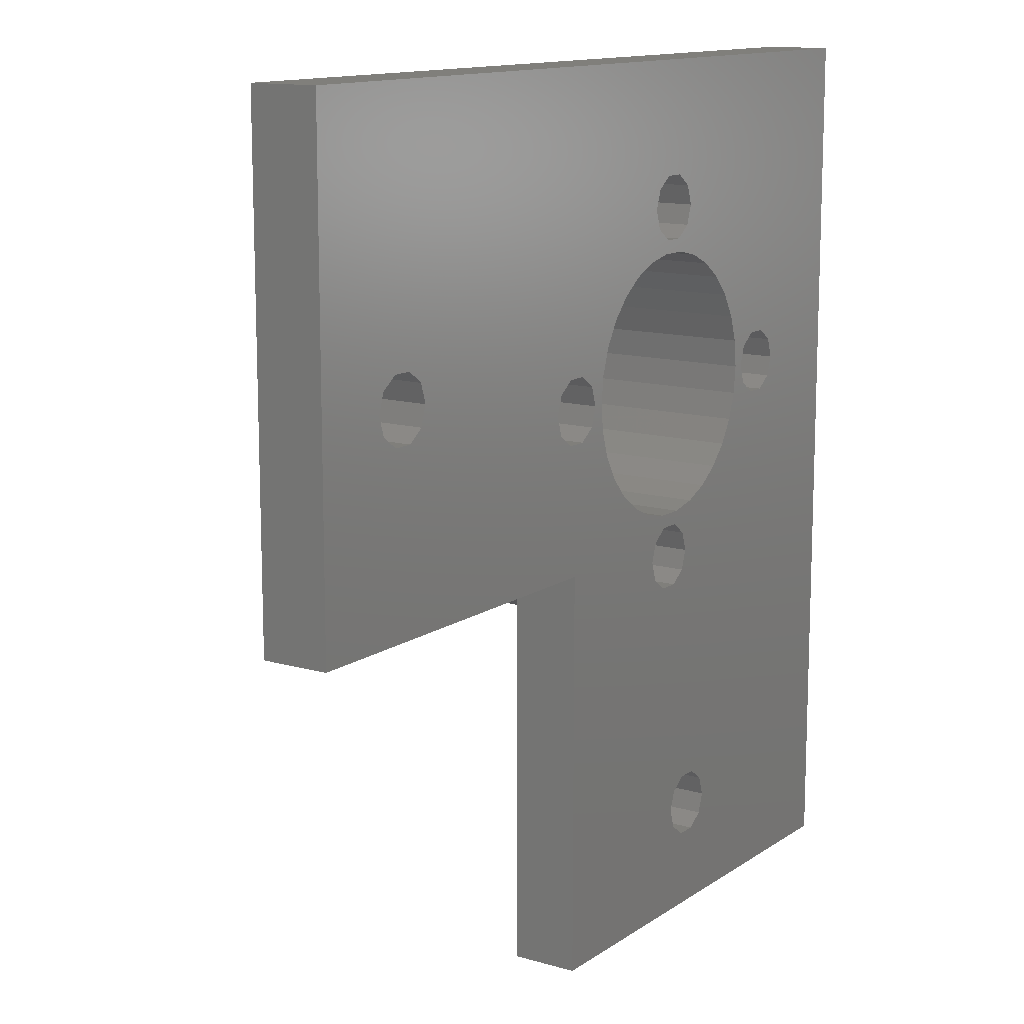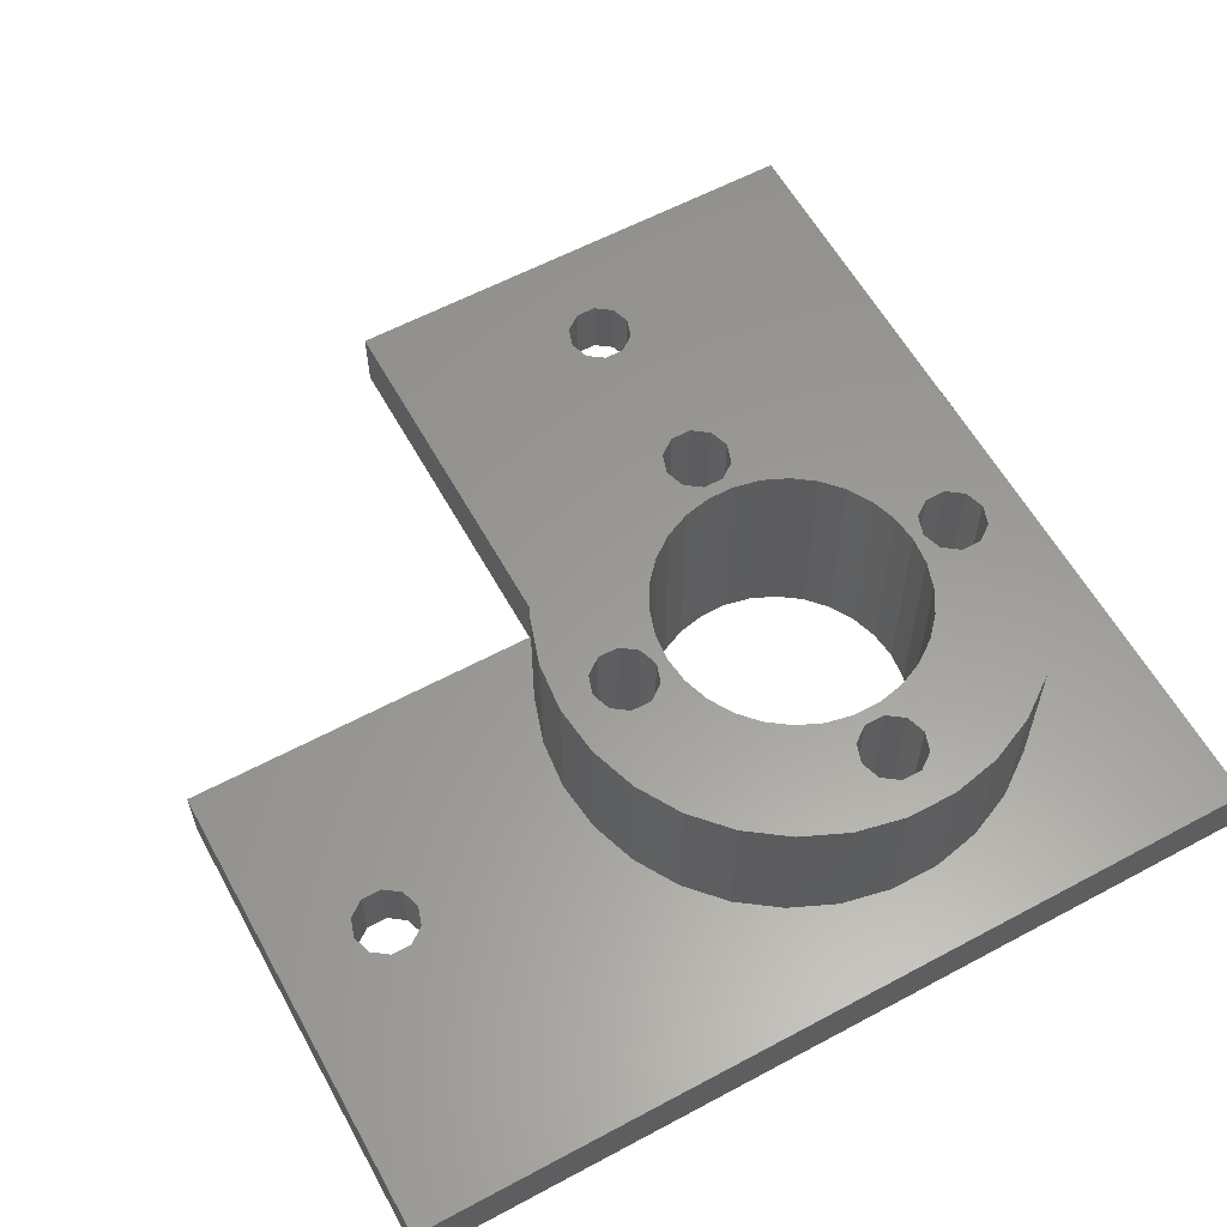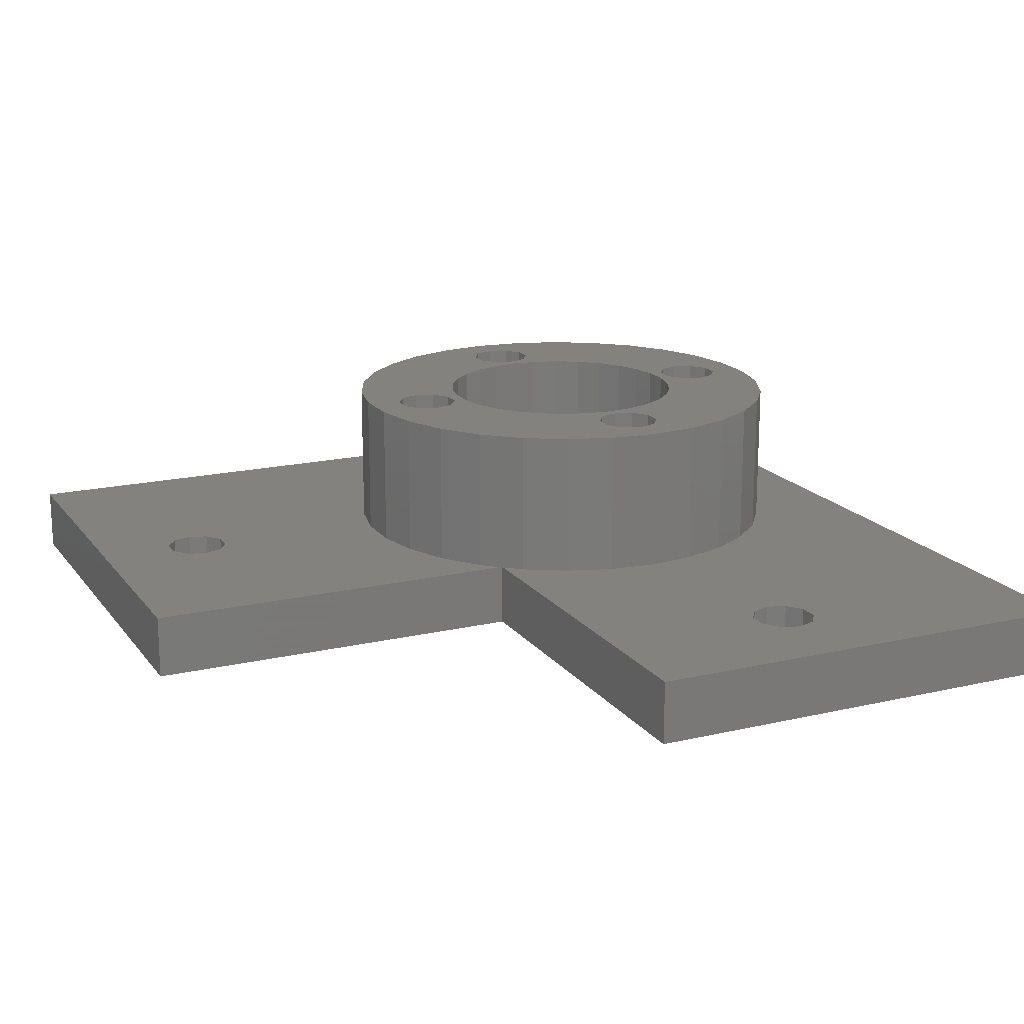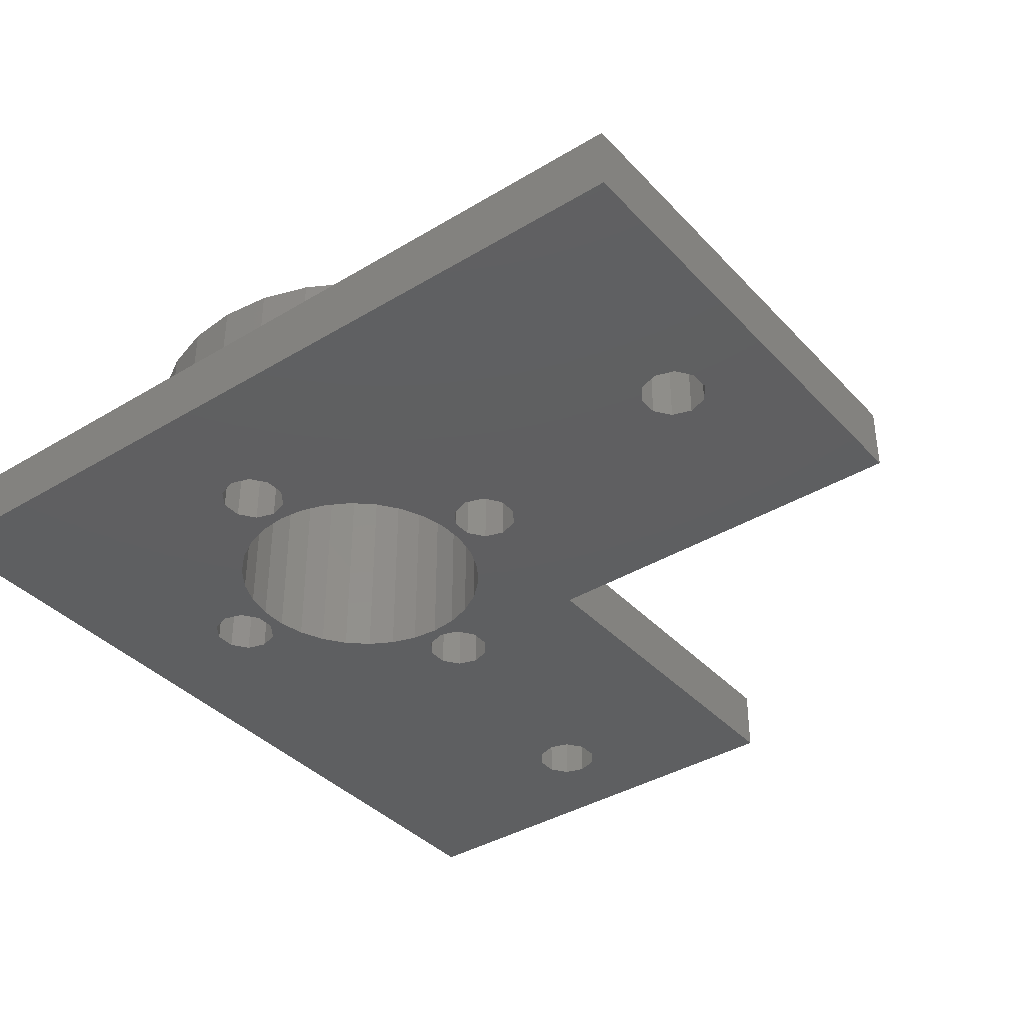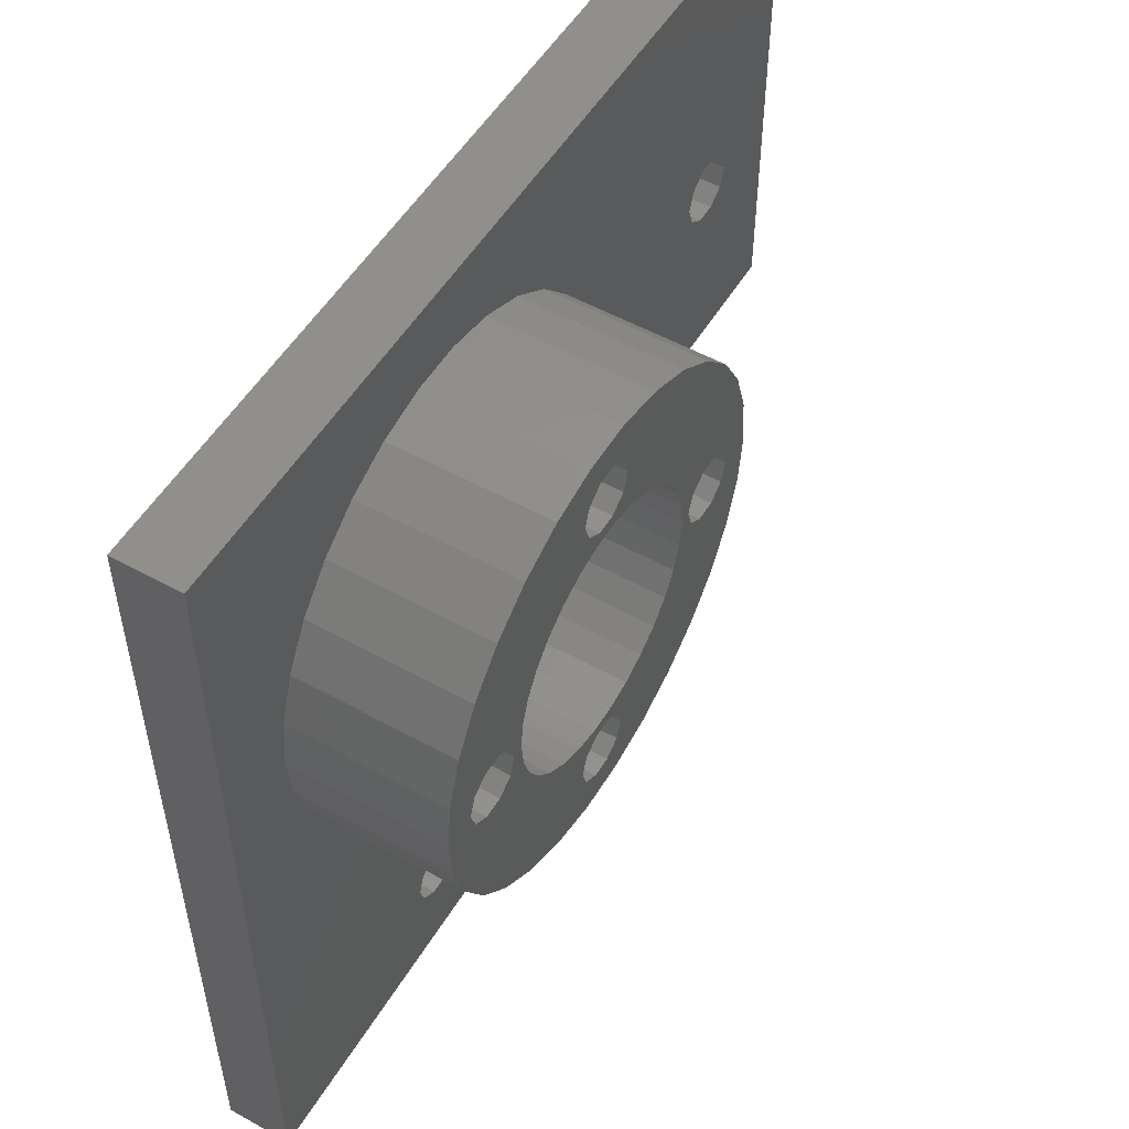
<metadata>
{"format":"stl","ext":"stl","renderer":"f3d","projection":"perspective","resolution":1024,"background":"white","views":[{"elev":12.9,"azim":123.8,"up":"+Y"},{"elev":59.8,"azim":151.2,"up":"+Z"},{"elev":17.4,"azim":65.2,"up":"+Z"},{"elev":-38.3,"azim":-52.6,"up":"+Z"},{"elev":53.1,"azim":-59.3,"up":"+Y"}]}
</metadata>
<code>
# stl→obj: 254 verts, 532 faces
v 0 0 0
v 0 40 3
v 0 40 0
v 0 0 3
v 40 40 3
v 36.5 27.5 3
v 40 18.25 3
v 36.21 28.38 3
v 35.46 28.93 3
v 34.54 28.93 3
v 23.4 31.97 3
v 25.26 27.79 3
v 33.5 27.5 3
v 33.79 28.38 3
v 24.55 29.97 3
v 25.5 25.5 3
v 21.86 33.67 3
v 20 35.03 3
v 17.9 35.96 3
v 15.65 36.44 3
v 3.74 27.79 3
v 3.5 25.5 3
v 4.451 29.97 3
v 5.601 31.97 3
v 7.14 33.67 3
v 9 35.03 3
v 11.1 35.96 3
v 13.35 36.44 3
v 36.21 26.62 3
v 35.46 26.07 3
v 34.54 26.07 3
v 25.26 23.21 3
v 33.79 26.62 3
v 24.55 21.03 3
v 23.4 19.03 3
v 22.69 18.25 3
v 17.9 15.04 3
v 13.71 5.882 3
v 14 5 3
v 12.96 6.427 3
v 15.65 14.56 3
v 13.35 14.56 3
v 12.04 6.427 3
v 11.1 15.04 3
v 11.29 5.882 3
v 9 15.97 3
v 7.14 17.33 3
v 21.86 17.33 3
v 22.6 0 3
v 22.6 18.15 3
v 20 15.97 3
v 13.71 4.118 3
v 12.96 3.573 3
v 12.04 3.573 3
v 5.601 19.03 3
v 11 5 3
v 4.451 21.03 3
v 11.29 4.118 3
v 3.74 23.21 3
v 22.6 18.25 3
v 40 40 0
v 40 18.25 0
v 16.35 31.21 0
v 15.71 32.62 0
v 16 33.5 0
v 15.13 31.47 0
v 14.96 32.07 0
v 14.04 32.07 0
v 13.87 31.47 0
v 13.29 32.62 0
v 12.65 31.21 0
v 13 33.5 0
v 13.71 5.882 0
v 22.6 18.25 0
v 22.6 0 0
v 19.98 23.06 0
v 19.35 21.97 0
v 22.04 24.07 0
v 20.37 24.25 0
v 21.29 24.62 0
v 20.5 25.5 0
v 21 25.5 0
v 18.51 21.04 0
v 16 17.5 0
v 15.71 16.62 0
v 17.5 20.3 0
v 16.35 19.79 0
v 14.96 16.07 0
v 14 5 0
v 13.71 4.118 0
v 12.96 3.573 0
v 12.04 3.573 0
v 11.29 5.882 0
v 9.646 21.97 0
v 10.49 21.04 0
v 6.036 24.07 0
v 6.964 24.07 0
v 7.714 24.62 0
v 8.5 25.5 0
v 8.631 24.25 0
v 9.019 23.06 0
v 8 25.5 0
v 5.286 24.62 0
v 5 25.5 0
v 11.29 4.118 0
v 11 5 0
v 36.5 27.5 0
v 36.21 26.62 0
v 35.46 26.07 0
v 34.54 26.07 0
v 33.79 26.62 0
v 24 25.5 0
v 33.5 27.5 0
v 23.71 24.62 0
v 22.96 24.07 0
v 36.21 28.38 0
v 35.46 28.93 0
v 34.54 28.93 0
v 15.71 34.38 0
v 33.79 28.38 0
v 23.71 26.38 0
v 22.96 26.93 0
v 18.51 29.96 0
v 19.35 29.03 0
v 22.04 26.93 0
v 20.37 26.75 0
v 21.29 26.38 0
v 19.98 27.94 0
v 17.5 30.7 0
v 14.96 34.93 0
v 14.04 34.93 0
v 11.5 30.7 0
v 10.49 29.96 0
v 9.646 29.03 0
v 7.714 26.38 0
v 8.631 26.75 0
v 6.964 26.93 0
v 9.019 27.94 0
v 6.036 26.93 0
v 5.286 26.38 0
v 13.29 34.38 0
v 15.71 18.38 0
v 15.13 19.53 0
v 14.96 18.93 0
v 14.04 18.93 0
v 13.87 19.53 0
v 13.29 18.38 0
v 12.65 19.79 0
v 13 17.5 0
v 13.29 16.62 0
v 12.04 6.427 0
v 11.5 20.3 0
v 12.96 6.427 0
v 14.04 16.07 0
v 25.5 25.5 10
v 25.26 27.79 10
v 11.1 35.96 10
v 13.35 36.44 10
v 17.9 15.04 10
v 15.65 14.56 10
v 20 35.03 10
v 21.86 33.67 10
v 5.601 31.97 10
v 4.451 29.97 10
v 3.74 27.79 10
v 7.14 33.67 10
v 9 35.03 10
v 24.55 21.03 10
v 25.26 23.21 10
v 24.55 29.97 10
v 23.4 31.97 10
v 15.65 36.44 10
v 17.9 35.96 10
v 3.5 25.5 10
v 16.35 19.79 10
v 15.71 18.38 10
v 16 17.5 10
v 15.13 19.53 10
v 14.96 18.93 10
v 14.04 18.93 10
v 13.87 19.53 10
v 13.29 18.38 10
v 12.65 19.79 10
v 13 17.5 10
v 23.71 26.38 10
v 22.96 26.93 10
v 23.71 24.62 10
v 24 25.5 10
v 19.98 27.94 10
v 22.04 26.93 10
v 19.35 29.03 10
v 20.37 26.75 10
v 20.5 25.5 10
v 21.29 26.38 10
v 21 25.5 10
v 18.51 29.96 10
v 16 33.5 10
v 17.5 30.7 10
v 16.35 31.21 10
v 15.71 34.38 10
v 14.96 34.93 10
v 14.04 34.93 10
v 13.29 34.38 10
v 13 33.5 10
v 11.5 30.7 10
v 12.65 31.21 10
v 10.49 29.96 10
v 9.646 29.03 10
v 9.019 27.94 10
v 8.631 26.75 10
v 7.714 26.38 10
v 8.5 25.5 10
v 8 25.5 10
v 6.964 26.93 10
v 6.036 26.93 10
v 5.286 26.38 10
v 22.96 24.07 10
v 22.04 24.07 10
v 19.98 23.06 10
v 23.4 19.03 10
v 20.37 24.25 10
v 21.29 24.62 10
v 19.35 21.97 10
v 21.86 17.33 10
v 18.51 21.04 10
v 20 15.97 10
v 17.5 20.3 10
v 15.71 16.62 10
v 14.96 16.07 10
v 14.04 16.07 10
v 13.35 14.56 10
v 13.29 16.62 10
v 11.1 15.04 10
v 11.5 20.3 10
v 9 15.97 10
v 10.49 21.04 10
v 7.14 17.33 10
v 9.646 21.97 10
v 5.601 19.03 10
v 9.019 23.06 10
v 6.964 24.07 10
v 8.631 24.25 10
v 7.714 24.62 10
v 4.451 21.03 10
v 6.036 24.07 10
v 3.74 23.21 10
v 5.286 24.62 10
v 5 25.5 10
v 15.71 32.62 10
v 15.13 31.47 10
v 14.96 32.07 10
v 14.04 32.07 10
v 13.87 31.47 10
v 13.29 32.62 10
f 1 2 3
f 2 1 4
f 5 6 7
f 5 8 6
f 5 9 8
f 5 10 9
f 11 10 5
f 12 13 14
f 15 10 11
f 13 12 16
f 14 15 12
f 10 15 14
f 5 17 11
f 5 18 17
f 5 19 18
f 5 20 19
f 2 20 5
f 21 2 22
f 23 2 21
f 24 2 23
f 25 2 24
f 26 2 25
f 27 2 26
f 28 2 27
f 20 2 28
f 29 7 6
f 30 7 29
f 31 7 30
f 32 31 33
f 16 33 13
f 32 33 16
f 31 32 34
f 31 34 7
f 35 7 34
f 7 35 36
f 37 38 39
f 40 41 42
f 41 40 38
f 42 43 40
f 44 43 42
f 43 44 45
f 46 45 44
f 47 45 46
f 48 49 50
f 51 49 48
f 37 49 51
f 38 37 41
f 37 39 49
f 52 49 39
f 53 49 52
f 54 49 53
f 4 45 47
f 4 47 55
f 45 4 56
f 4 55 57
f 4 22 2
f 54 4 49
f 58 4 54
f 56 4 58
f 59 4 57
f 22 4 59
f 60 36 50
f 7 61 5
f 61 7 62
f 63 64 65
f 66 64 63
f 66 67 64
f 66 68 67
f 69 68 66
f 69 70 68
f 70 71 72
f 71 70 69
f 73 74 75
f 76 74 77
f 74 76 78
f 78 79 80
f 80 81 82
f 81 80 79
f 79 78 76
f 74 83 77
f 84 74 85
f 86 74 84
f 86 84 87
f 74 86 83
f 74 73 85
f 85 73 88
f 73 75 89
f 75 90 89
f 75 91 90
f 75 92 91
f 93 94 95
f 93 96 94
f 97 94 96
f 98 99 100
f 101 97 100
f 99 98 102
f 100 97 98
f 94 97 101
f 93 1 96
f 96 1 103
f 103 1 104
f 105 1 106
f 92 1 105
f 1 92 75
f 62 107 61
f 62 108 107
f 62 109 108
f 62 110 109
f 74 110 62
f 111 112 113
f 110 74 111
f 111 114 112
f 111 74 114
f 114 74 115
f 115 74 78
f 116 61 107
f 117 61 116
f 118 61 117
f 119 118 120
f 121 113 112
f 113 121 120
f 122 120 121
f 123 120 122
f 124 122 125
f 126 125 127
f 81 127 82
f 126 127 81
f 125 126 128
f 125 128 124
f 123 122 124
f 119 120 123
f 65 123 129
f 65 129 63
f 123 65 119
f 118 119 61
f 130 61 119
f 3 130 131
f 132 72 71
f 133 72 132
f 3 72 133
f 3 133 134
f 135 99 102
f 99 135 136
f 137 136 135
f 136 137 138
f 138 137 134
f 139 134 137
f 3 134 139
f 3 139 140
f 130 3 61
f 141 3 131
f 72 3 141
f 104 3 140
f 3 104 1
f 142 87 84
f 142 143 87
f 144 143 142
f 145 143 144
f 145 146 143
f 147 146 145
f 147 148 146
f 149 148 147
f 93 150 151
f 95 150 93
f 149 152 148
f 150 95 149
f 1 93 106
f 149 95 152
f 153 88 73
f 88 153 154
f 151 154 153
f 154 151 150
f 1 49 4
f 49 1 75
f 61 2 5
f 2 61 3
f 155 12 156
f 12 155 16
f 28 157 158
f 157 28 27
f 41 159 160
f 159 41 37
f 17 161 162
f 161 17 18
f 23 163 24
f 163 23 164
f 21 164 23
f 164 21 165
f 26 166 167
f 166 26 25
f 168 32 169
f 32 168 34
f 170 11 171
f 11 170 15
f 156 15 170
f 15 156 12
f 171 17 162
f 17 171 11
f 19 172 173
f 172 19 20
f 20 158 172
f 158 20 28
f 18 173 161
f 173 18 19
f 22 165 21
f 165 22 174
f 175 176 177
f 178 176 175
f 178 179 176
f 178 180 179
f 181 180 178
f 181 182 180
f 182 183 184
f 183 182 181
f 185 155 156
f 186 156 170
f 187 155 188
f 155 187 169
f 155 185 188
f 189 170 171
f 156 186 185
f 170 190 186
f 191 171 162
f 189 171 191
f 192 190 189
f 193 194 192
f 194 193 195
f 196 162 161
f 190 192 194
f 170 189 190
f 162 196 191
f 197 161 173
f 161 198 196
f 161 197 198
f 198 197 199
f 173 200 197
f 172 200 173
f 172 201 200
f 172 202 201
f 158 202 172
f 158 203 202
f 157 203 158
f 203 157 204
f 167 204 157
f 204 205 206
f 204 167 205
f 205 167 207
f 166 207 167
f 207 166 208
f 163 208 166
f 208 163 209
f 210 211 212
f 212 211 213
f 164 209 163
f 210 214 211
f 209 214 210
f 209 164 214
f 214 164 215
f 165 215 164
f 215 165 216
f 217 169 187
f 169 217 168
f 218 168 217
f 219 168 218
f 168 219 220
f 221 218 222
f 193 222 195
f 222 193 221
f 218 221 219
f 220 219 223
f 220 223 224
f 225 224 223
f 224 225 226
f 227 226 225
f 177 226 227
f 177 227 175
f 226 177 159
f 228 159 177
f 228 160 159
f 229 160 228
f 230 160 229
f 230 231 160
f 232 231 230
f 233 232 184
f 234 184 183
f 235 184 234
f 232 233 231
f 235 234 236
f 237 236 238
f 239 238 240
f 184 235 233
f 241 240 242
f 243 242 212
f 243 212 213
f 241 242 243
f 236 237 235
f 244 240 241
f 244 241 245
f 238 239 237
f 246 245 247
f 174 247 248
f 174 216 165
f 240 244 239
f 216 174 248
f 245 246 244
f 247 174 246
f 249 199 197
f 249 250 199
f 251 250 249
f 252 250 251
f 252 253 250
f 254 253 252
f 254 206 253
f 206 254 204
f 24 166 25
f 166 24 163
f 27 167 157
f 167 27 26
f 169 16 155
f 16 169 32
f 59 174 22
f 174 59 246
f 220 36 35
f 220 50 36
f 224 50 220
f 50 224 48
f 42 160 231
f 160 42 41
f 47 235 237
f 235 47 46
f 47 239 55
f 239 47 237
f 55 244 57
f 244 55 239
f 57 246 59
f 246 57 244
f 51 224 226
f 224 51 48
f 37 226 159
f 226 37 51
f 220 34 168
f 34 220 35
f 46 233 235
f 233 46 44
f 44 231 233
f 231 44 42
f 89 38 73
f 38 89 39
f 93 43 45
f 43 93 151
f 153 38 40
f 38 153 73
f 56 93 45
f 93 56 106
f 90 39 89
f 39 90 52
f 151 40 43
f 40 151 153
f 58 106 56
f 106 58 105
f 92 58 54
f 58 92 105
f 90 53 52
f 53 90 91
f 91 54 53
f 54 91 92
f 107 8 116
f 8 107 6
f 108 30 29
f 30 108 109
f 120 10 14
f 10 120 118
f 117 8 9
f 8 117 116
f 13 120 14
f 120 13 113
f 118 9 10
f 9 118 117
f 33 113 13
f 113 33 111
f 110 33 31
f 33 110 111
f 108 6 107
f 6 108 29
f 109 31 30
f 31 109 110
f 84 176 142
f 176 84 177
f 85 229 228
f 229 85 88
f 147 180 182
f 180 147 145
f 144 176 179
f 176 144 142
f 184 147 182
f 147 184 149
f 145 179 180
f 179 145 144
f 232 149 184
f 149 232 150
f 85 177 84
f 177 85 228
f 88 230 229
f 230 88 154
f 154 232 230
f 232 154 150
f 65 200 119
f 200 65 197
f 64 251 249
f 251 64 67
f 141 202 203
f 202 141 131
f 130 200 201
f 200 130 119
f 204 141 203
f 141 204 72
f 131 201 202
f 201 131 130
f 254 72 204
f 72 254 70
f 64 197 65
f 197 64 249
f 67 252 251
f 252 67 68
f 68 254 252
f 254 68 70
f 102 211 135
f 211 102 213
f 98 241 243
f 241 98 97
f 140 215 216
f 215 140 139
f 137 211 214
f 211 137 135
f 248 140 216
f 140 248 104
f 139 214 215
f 214 139 137
f 247 104 248
f 104 247 103
f 96 247 245
f 247 96 103
f 98 213 102
f 213 98 243
f 97 245 241
f 245 97 96
f 112 185 121
f 185 112 188
f 114 217 187
f 217 114 115
f 127 190 194
f 190 127 125
f 122 185 186
f 185 122 121
f 195 127 194
f 127 195 82
f 114 188 112
f 188 114 187
f 125 186 190
f 186 125 122
f 222 82 195
f 82 222 80
f 115 218 217
f 218 115 78
f 78 222 218
f 222 78 80
f 50 74 60
f 75 50 49
f 50 75 74
f 74 36 60
f 62 36 74
f 36 62 7
f 81 192 126
f 192 81 193
f 71 253 206
f 253 71 69
f 129 196 198
f 196 129 123
f 209 134 208
f 134 209 138
f 210 138 209
f 138 210 136
f 133 205 207
f 205 133 132
f 77 219 76
f 219 77 223
f 128 191 124
f 191 128 189
f 126 189 128
f 189 126 192
f 124 196 123
f 196 124 191
f 66 199 250
f 199 66 63
f 69 250 253
f 250 69 66
f 63 198 199
f 198 63 129
f 212 136 210
f 136 212 99
f 208 133 207
f 133 208 134
f 132 206 205
f 206 132 71
f 143 181 178
f 181 143 146
f 86 175 227
f 175 86 87
f 76 221 79
f 221 76 219
f 242 99 212
f 99 242 100
f 236 94 238
f 94 236 95
f 240 100 242
f 100 240 101
f 238 101 240
f 101 238 94
f 83 223 77
f 223 83 225
f 83 227 225
f 227 83 86
f 79 193 81
f 193 79 221
f 87 178 175
f 178 87 143
f 148 234 183
f 234 148 152
f 146 183 181
f 183 146 148
f 152 236 234
f 236 152 95

</code>
